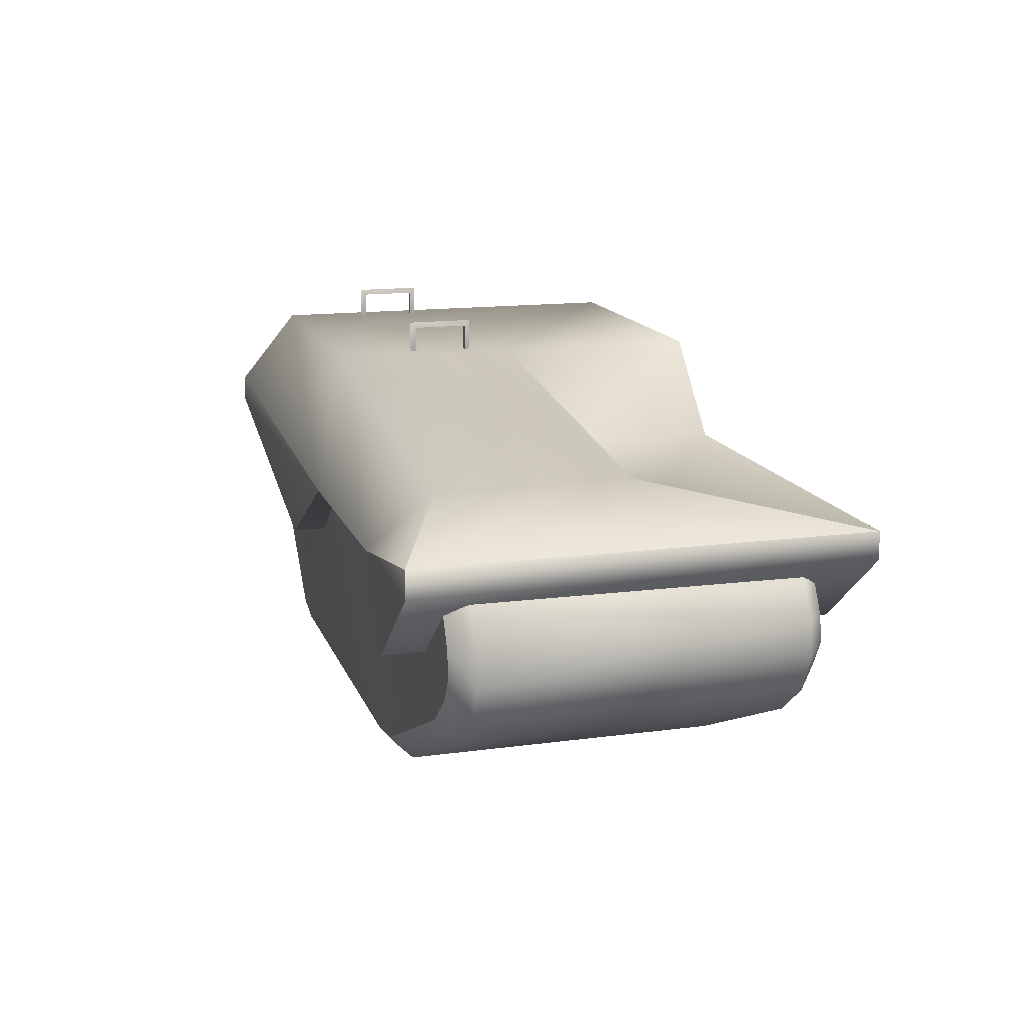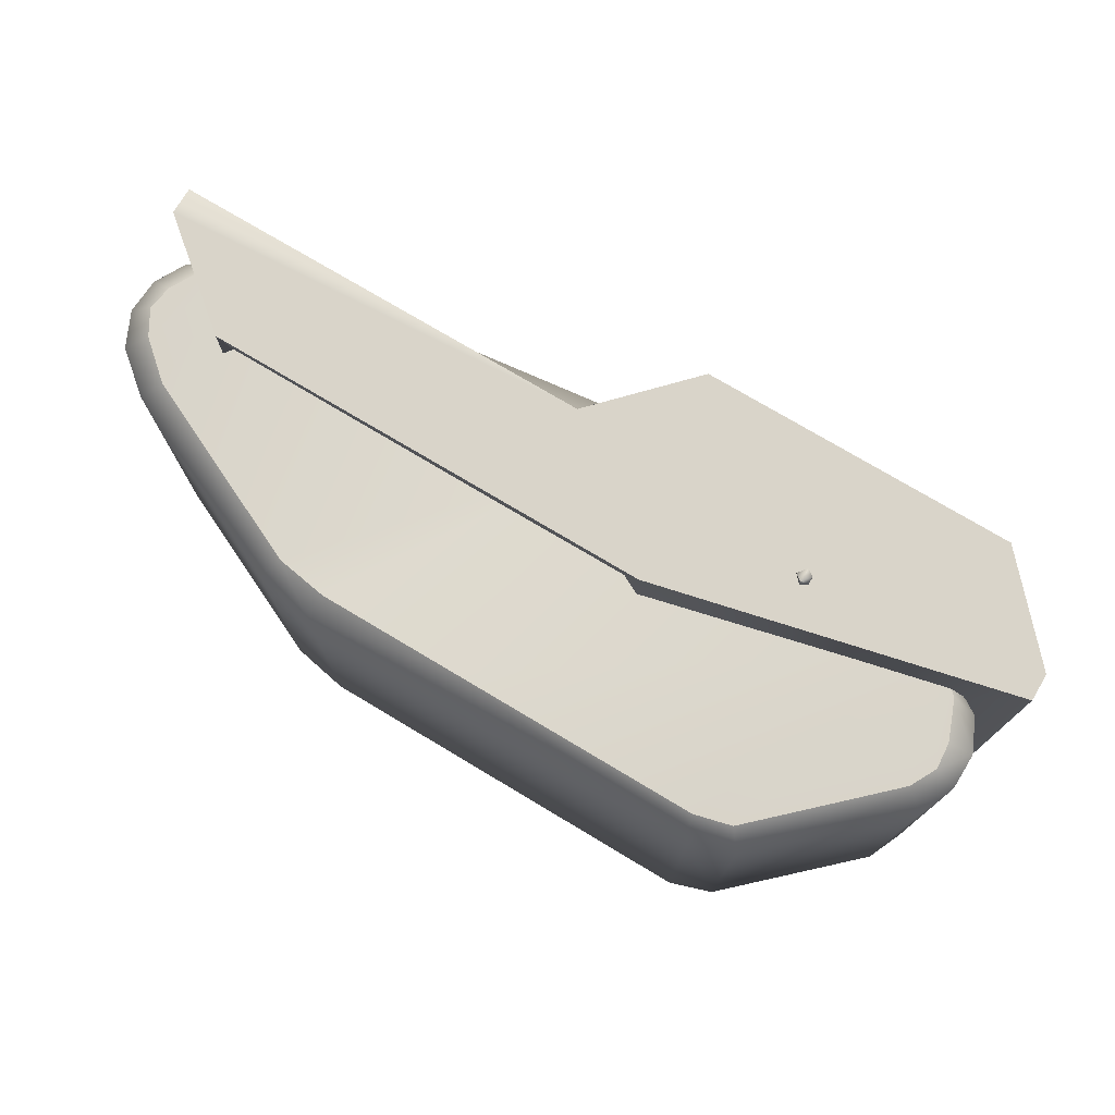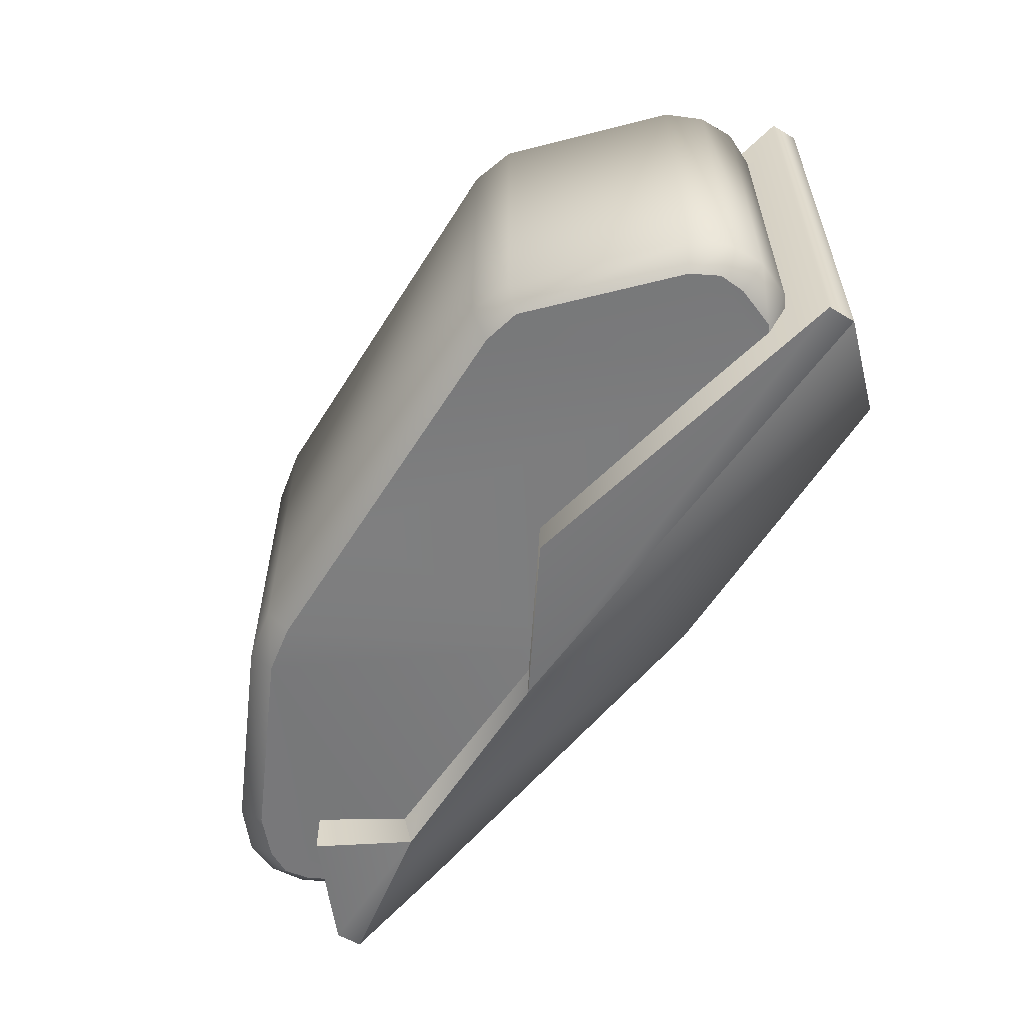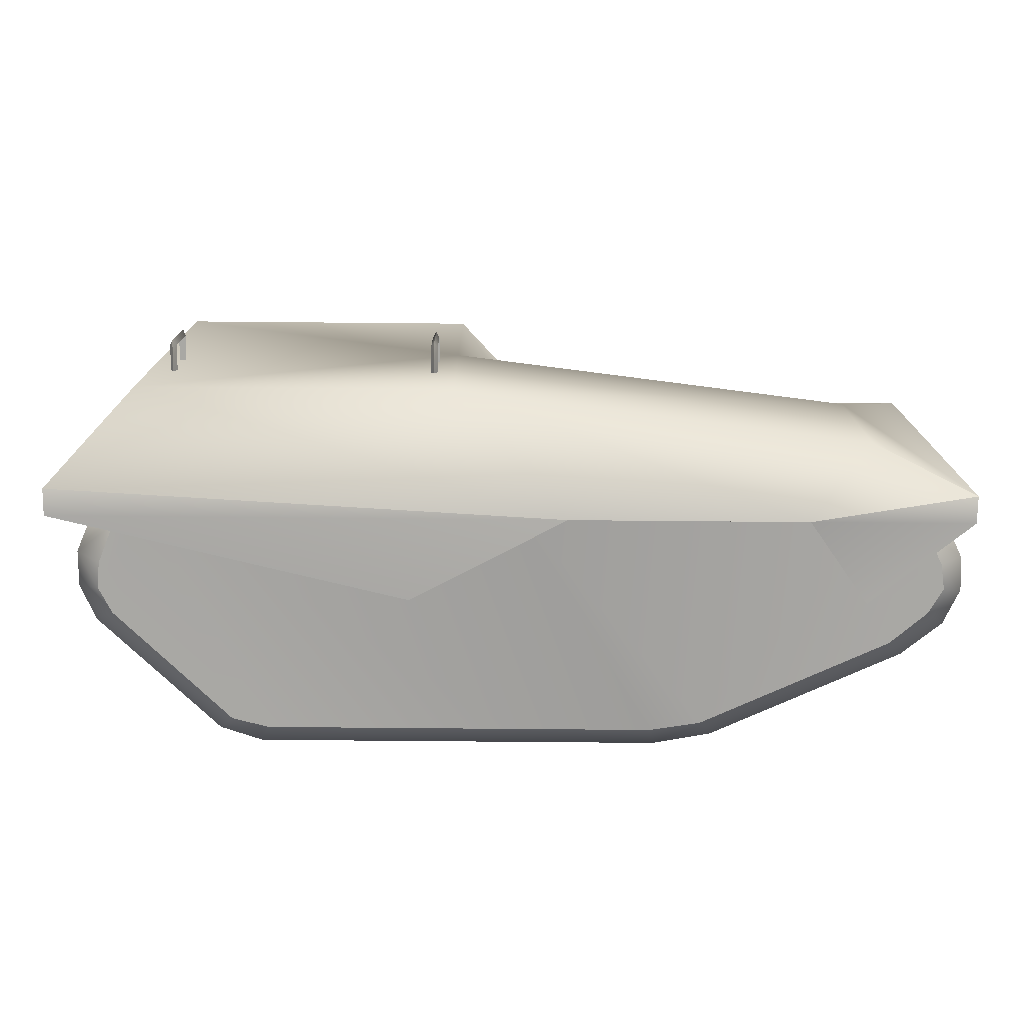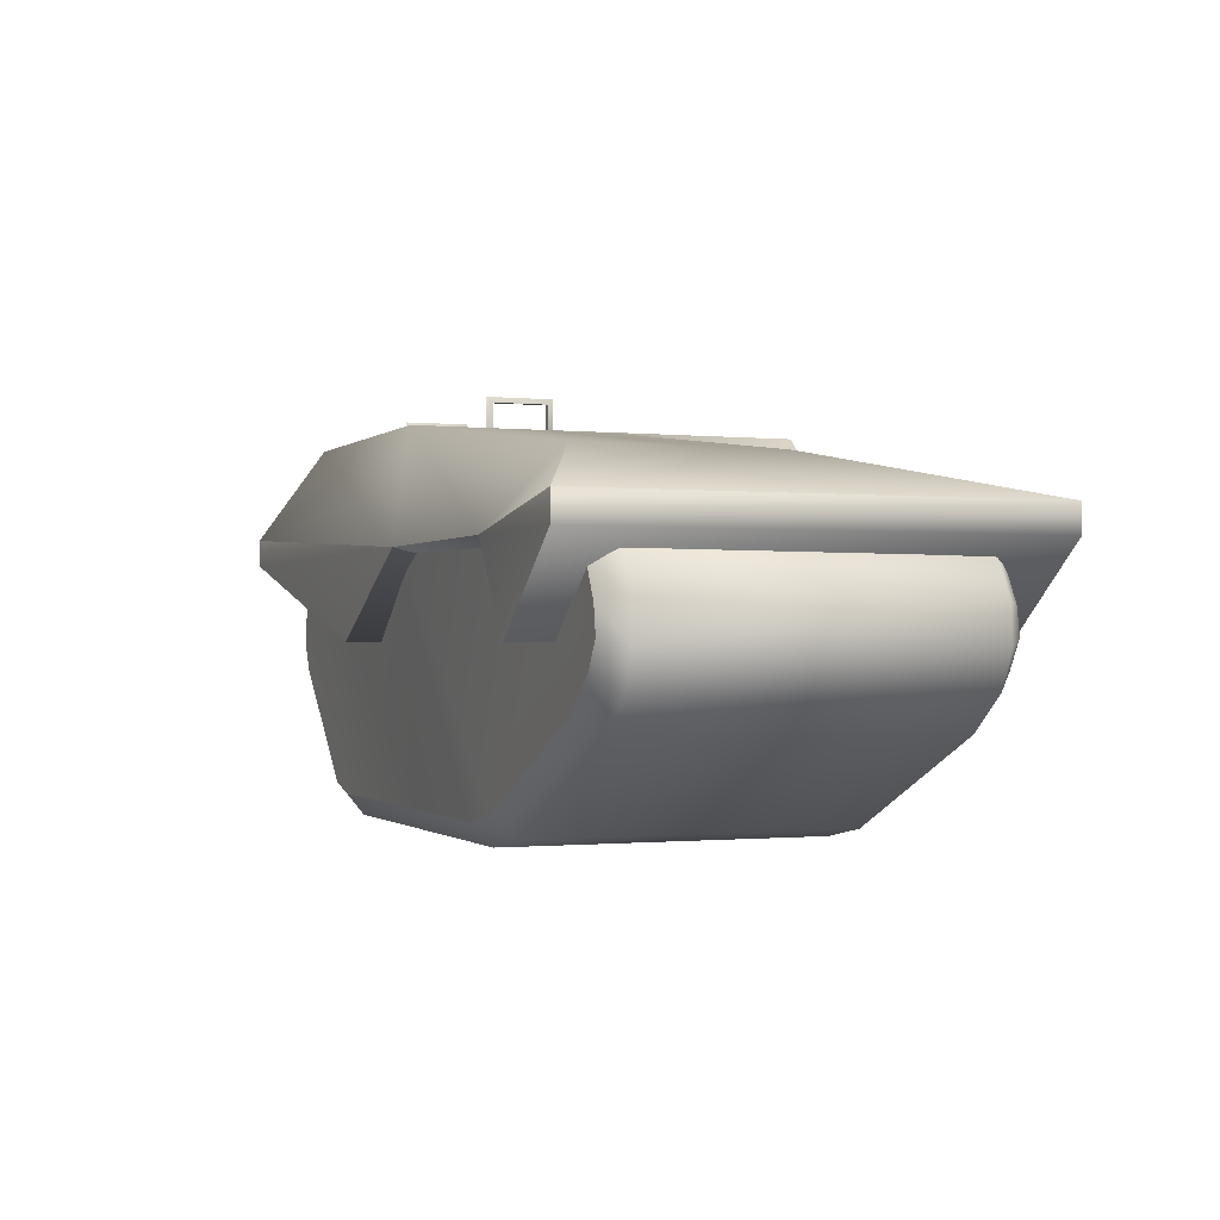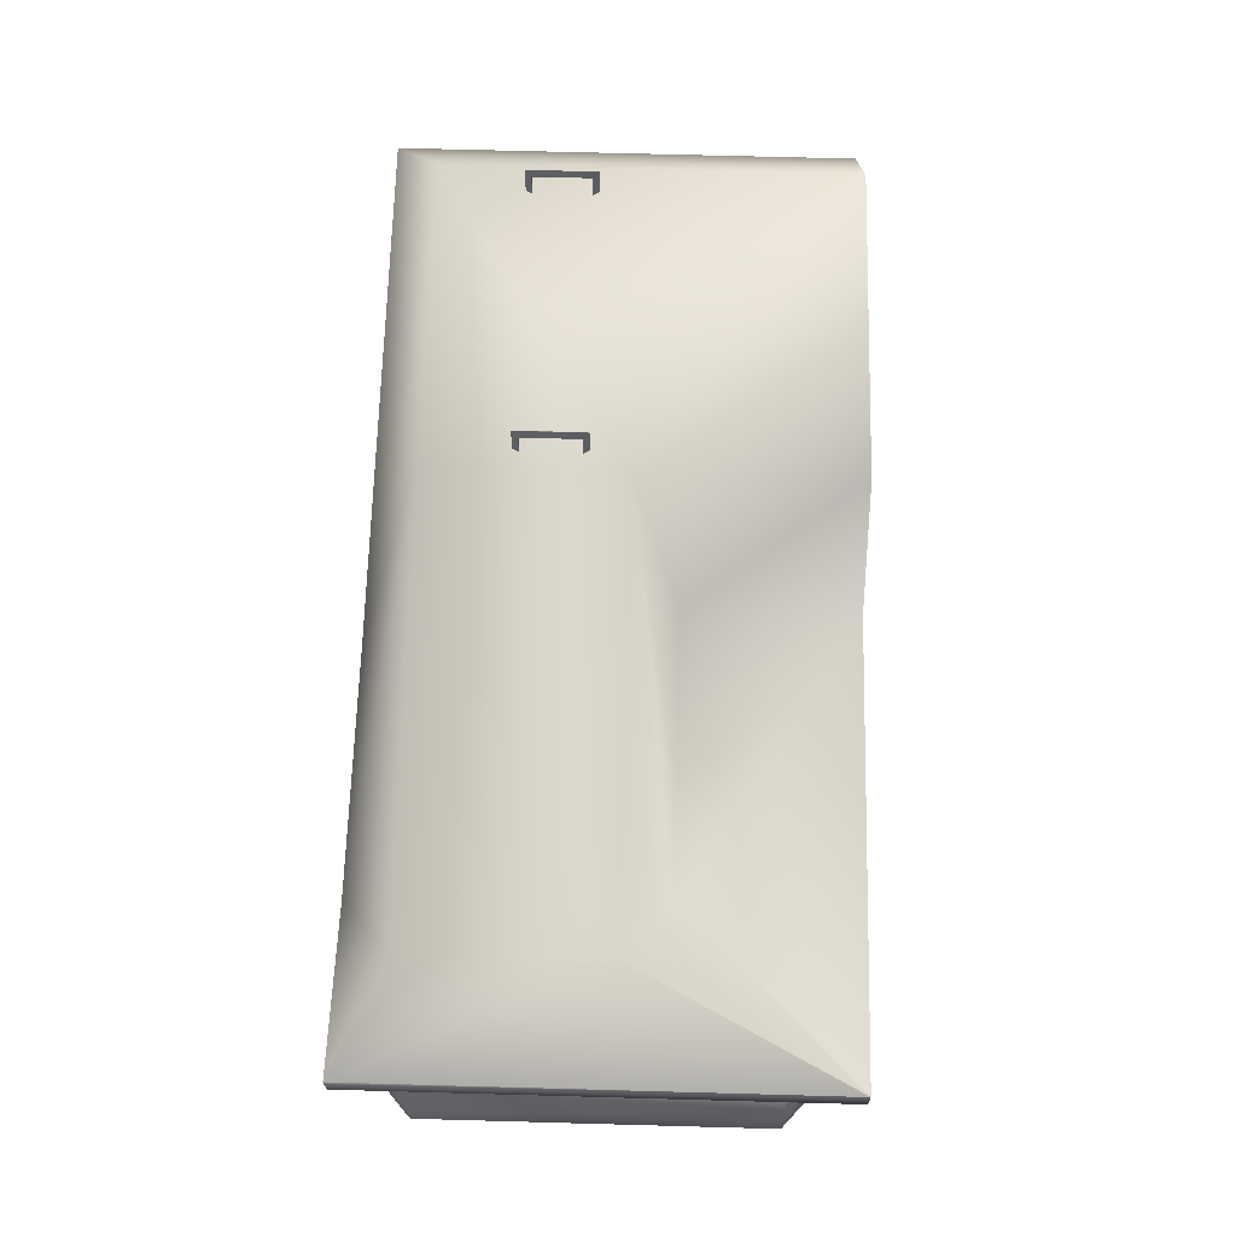
<metadata>
{"format":"obj","ext":"obj","renderer":"f3d","projection":"perspective","resolution":1024,"background":"white","views":[{"elev":14.7,"azim":-106.2,"up":"+Y"},{"elev":74.9,"azim":30.9,"up":"+Z"},{"elev":-57.6,"azim":58.3,"up":"+Z"},{"elev":-75.0,"azim":179.5,"up":"+Z"},{"elev":-0.9,"azim":-111.7,"up":"+Y"},{"elev":65.9,"azim":-88.4,"up":"+Y"}]}
</metadata>
<code>
v 2.905 3.152 2.948
v 2.905 3.063 2.948
v 2.905 3.063 2.86
v 2.905 3.152 2.86
v 2.817 3.196 2.815
v 2.817 3.019 2.815
v 2.817 3.196 2.993
v 2.817 3.019 2.993
v 2.728 3.108 2.904
v 0.7196 4.649 0.337
v 0.7196 4.649 -1.978
v -4.427 4.027 0.337
v -4.427 4.027 -1.978
v -0.3456 3.518 0.8696
v -3.605 3.518 0.8696
v 0.7196 4.649 2.878
v -0.3456 3.518 2.878
v 4.609 4.649 2.878
v 4.609 4.649 -1.978
v 5.64 3.518 2.878
v 5.64 3.518 -2.6
v -5.619 3.518 2.878
v -5.619 3.518 -2.6
v -0.6832 3.18 -2.6
v 5.64 3.18 -2.6
v 1.241 2.15 -2.6
v -5.399 2.19 -2.086
v -5.351 2.506 -2.086
v -5.22 1.874 -2.086
v -5.138 2.94 -2.086
v -4.772 3.261 -2.086
v -4.759 1.476 -2.086
v -2.416 0.3884 -2.086
v -0.02404 3.261 -2.328
v -1.78 0.2843 -2.086
v -0.02404 0.2843 -2.086
v -5.22 1.874 2.315
v -5.351 2.506 2.315
v -5.399 2.19 2.315
v -5.138 2.895 2.315
v -4.772 3.261 2.315
v -4.759 1.476 2.315
v -2.416 0.3884 2.315
v -0.02404 3.261 2.073
v -1.78 0.2843 2.315
v -0.02404 0.2843 2.315
v -4.35 2.15 -2.6
v -5.619 3.18 -2.6
v -3.619 3.18 -2.6
v 4.544 3.26 2.315
v 3.063 0.2843 2.315
v 3.519 0.401 2.315
v 4.977 1.793 2.315
v 5.144 2.117 2.315
v 4.927 2.93 2.315
v 5.118 2.44 2.315
v 4.544 3.26 -2.086
v 3.063 0.2843 -2.086
v 3.519 0.401 -2.086
v 4.977 1.793 -2.086
v 5.144 2.117 -2.086
v 4.927 2.93 -2.086
v 5.118 2.44 -2.086
v -5.619 3.18 2.878
v 5.64 3.18 2.878
v 1.035 4.625 -0.2039
v 1.035 4.974 -0.2039
v 0.9933 4.625 -0.1293
v 0.9933 5.043 -0.1297
v 0.9511 4.974 -0.2039
v 0.9511 4.625 -0.2039
v 0.9511 4.625 -0.891
v 0.9511 4.974 -0.891
v 0.9933 4.625 -0.9656
v 1.035 4.974 -0.891
v 1.035 4.625 -0.891
v 0.9933 5.043 -0.9652
v 4.257 4.625 -0.2039
v 4.257 4.974 -0.2039
v 4.341 4.625 -0.2039
v 4.341 4.974 -0.2039
v 4.299 4.625 -0.1293
v 4.299 5.043 -0.1297
v 4.299 5.043 -0.9652
v 4.257 4.974 -0.891
v 4.341 4.974 -0.891
v 4.299 4.625 -0.9656
v 4.257 4.625 -0.891
v 4.341 4.625 -0.891
v -4.35 2.149 2.878
v 1.261 2.15 2.878
v -5.094 3.259 -1.839
v -5.444 2.914 2.069
v -5.094 3.17 2.069
v -5.444 2.958 -1.839
v -4.772 3.261 -2.086
v -5.138 2.94 -2.086
v -5.641 2.544 -1.839
v -5.351 2.506 -2.086
v -5.667 2.104 -1.839
v -5.399 2.19 -2.086
v -5.465 1.664 -1.839
v -5.22 1.874 -2.086
v -4.959 1.251 -1.839
v -4.759 1.476 -2.086
v -2.572 0.1467 -1.839
v -2.416 0.3884 -2.086
v -1.845 0.01066 -1.839
v -1.78 0.2843 -2.086
v -0.02404 0.2843 -2.086
v 3.174 0.01066 -1.839
v 3.063 0.2843 -2.086
v 3.702 0.1842 -1.839
v 3.519 0.401 -2.086
v 5.232 1.633 -1.839
v 4.977 1.793 -2.086
v 5.428 2.076 -1.839
v 5.144 2.117 -2.086
v 5.431 2.52 -1.839
v 5.118 2.44 -2.086
v 4.927 2.93 -2.086
v 5.242 2.969 -1.839
v 4.544 3.26 -2.086
v 4.861 3.258 -1.839
v 4.861 3.17 2.069
v 5.242 2.924 2.069
v 4.544 3.26 2.315
v 4.927 2.93 2.315
v 5.431 2.52 2.069
v 5.118 2.44 2.315
v 5.144 2.117 2.315
v 5.428 2.076 2.069
v 4.977 1.793 2.315
v 5.232 1.633 2.069
v 3.519 0.401 2.315
v 3.702 0.1842 2.069
v 3.063 0.2843 2.315
v 3.174 0.01066 2.069
v -0.02404 0.2843 2.315
v -1.845 0.01066 2.069
v -1.78 0.2843 2.315
v -2.416 0.3884 2.315
v -2.572 0.1467 2.069
v -4.759 1.476 2.315
v -4.959 1.251 2.069
v -5.22 1.874 2.315
v -5.465 1.664 2.069
v -5.399 2.19 2.315
v -5.667 2.104 2.069
v -5.351 2.506 2.315
v -5.641 2.544 2.069
v -5.138 2.895 2.315
v -4.772 3.261 2.315
o ungrouped
g ungrouped
f 1 2 3
f 1 3 4
f 5 4 3
f 5 3 6
f 7 1 4
f 7 4 5
f 2 8 6
f 2 6 3
f 1 7 8
f 1 8 2
f 9 7 5
f 9 5 6
f 9 6 8
f 9 8 7
f 10 11 12
f 13 12 11
f 14 10 15
f 12 15 10
f 10 14 16
f 17 16 14
f 16 18 10
f 19 10 18
f 10 19 11
f 20 19 18
f 19 20 21
f 17 15 22
f 15 17 14
f 23 12 13
f 12 23 22
f 11 19 24
f 21 24 19
f 25 24 21
f 24 25 26
f 27 28 29
f 30 29 28
f 31 29 30
f 29 31 32
f 32 31 33
f 34 33 31
f 33 34 35
f 36 35 34
f 37 38 39
f 38 37 40
f 40 37 41
f 42 41 37
f 43 41 42
f 41 43 44
f 45 44 43
f 44 45 46
f 47 48 49
f 23 49 48
f 13 49 23
f 11 49 13
f 49 11 24
f 44 46 50
f 51 50 46
f 52 50 51
f 53 50 52
f 54 50 53
f 50 54 55
f 56 55 54
f 57 36 34
f 36 57 58
f 58 57 59
f 59 57 60
f 60 57 61
f 62 61 57
f 61 62 63
f 12 22 15
f 17 22 64
f 17 65 20
f 48 22 23
f 22 48 64
f 65 21 20
f 21 65 25
f 66 67 68
f 69 68 67
f 70 68 69
f 68 70 71
f 67 71 70
f 71 67 66
f 72 73 74
f 73 72 75
f 76 75 72
f 74 75 76
f 75 74 77
f 73 77 74
f 77 73 70
f 75 70 73
f 70 75 67
f 77 67 75
f 67 77 69
f 70 69 77
f 78 79 80
f 81 80 79
f 80 81 82
f 83 82 81
f 79 82 83
f 82 79 78
f 84 83 81
f 83 84 79
f 85 79 84
f 79 85 81
f 86 81 85
f 81 86 84
f 87 84 86
f 84 87 85
f 88 85 87
f 89 85 88
f 85 89 86
f 87 86 89
f 26 25 65
f 48 47 64
f 47 90 64
f 26 91 24
f 24 91 49
f 65 91 26
f 91 90 49
f 47 49 90
f 64 90 17
f 91 17 90
f 17 91 65
f 16 20 18
f 20 16 17
f 92 93 94
f 93 92 95
f 96 95 92
f 97 95 96
f 95 97 98
f 99 98 97
f 98 99 100
f 101 100 99
f 100 101 102
f 103 102 101
f 102 103 104
f 105 104 103
f 104 105 106
f 107 106 105
f 106 107 108
f 109 108 107
f 110 108 109
f 108 110 111
f 112 111 110
f 111 112 113
f 114 113 112
f 113 114 115
f 116 115 114
f 115 116 117
f 118 117 116
f 117 118 119
f 120 119 118
f 121 119 120
f 119 121 122
f 123 122 121
f 124 122 123
f 125 122 124
f 122 125 126
f 127 126 125
f 128 126 127
f 126 128 129
f 130 129 128
f 131 129 130
f 129 131 132
f 133 132 131
f 132 133 134
f 135 134 133
f 134 135 136
f 137 136 135
f 136 137 138
f 139 138 137
f 138 139 140
f 141 140 139
f 142 140 141
f 140 142 143
f 144 143 142
f 143 144 145
f 146 145 144
f 145 146 147
f 148 147 146
f 147 148 149
f 150 149 148
f 149 150 151
f 152 151 150
f 151 152 93
f 153 93 152
f 93 153 94
f 95 151 93
f 98 151 95
f 100 151 98
f 151 100 149
f 102 149 100
f 149 102 147
f 104 147 102
f 147 104 145
f 106 145 104
f 145 106 143
f 108 143 106
f 143 108 140
f 140 108 138
f 111 138 108
f 113 138 111
f 138 113 136
f 115 136 113
f 136 115 134
f 117 134 115
f 134 117 132
f 119 132 117
f 132 119 129
f 129 119 126
f 122 126 119

</code>
